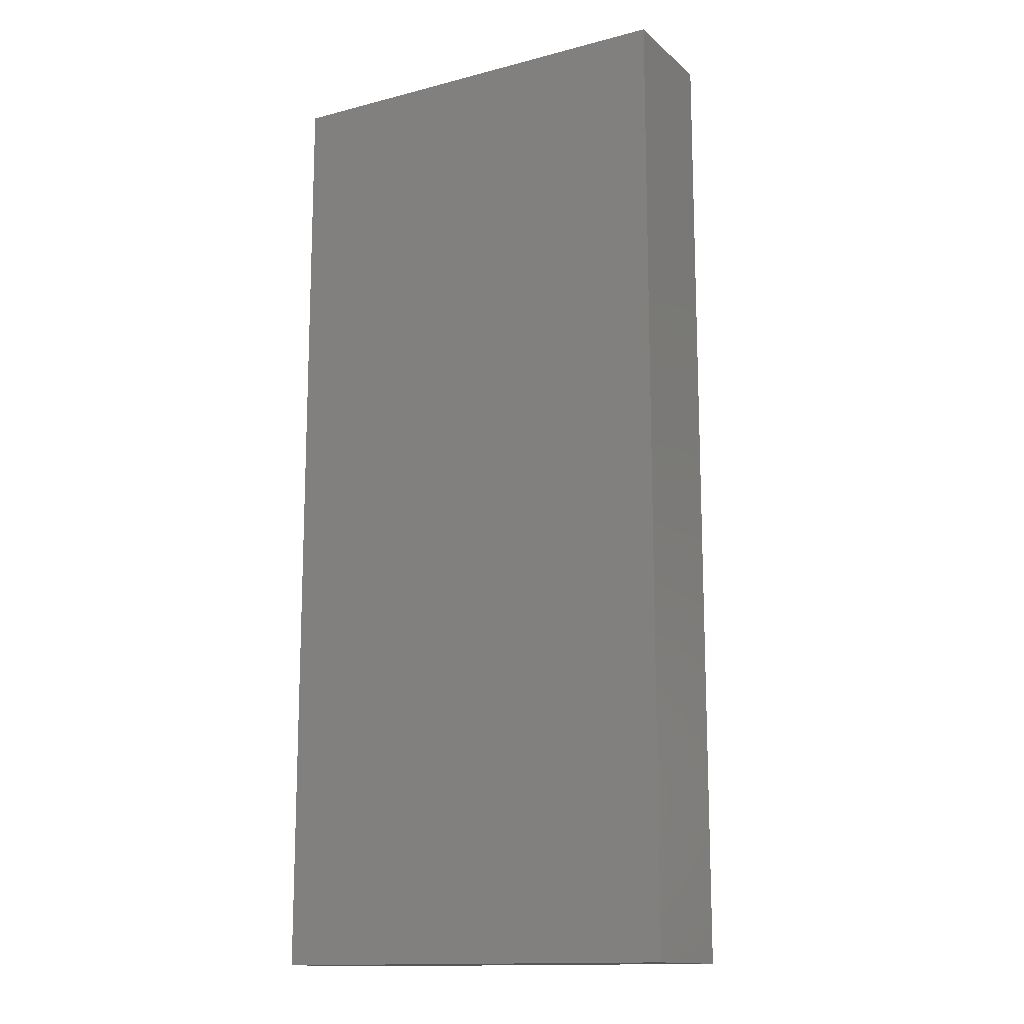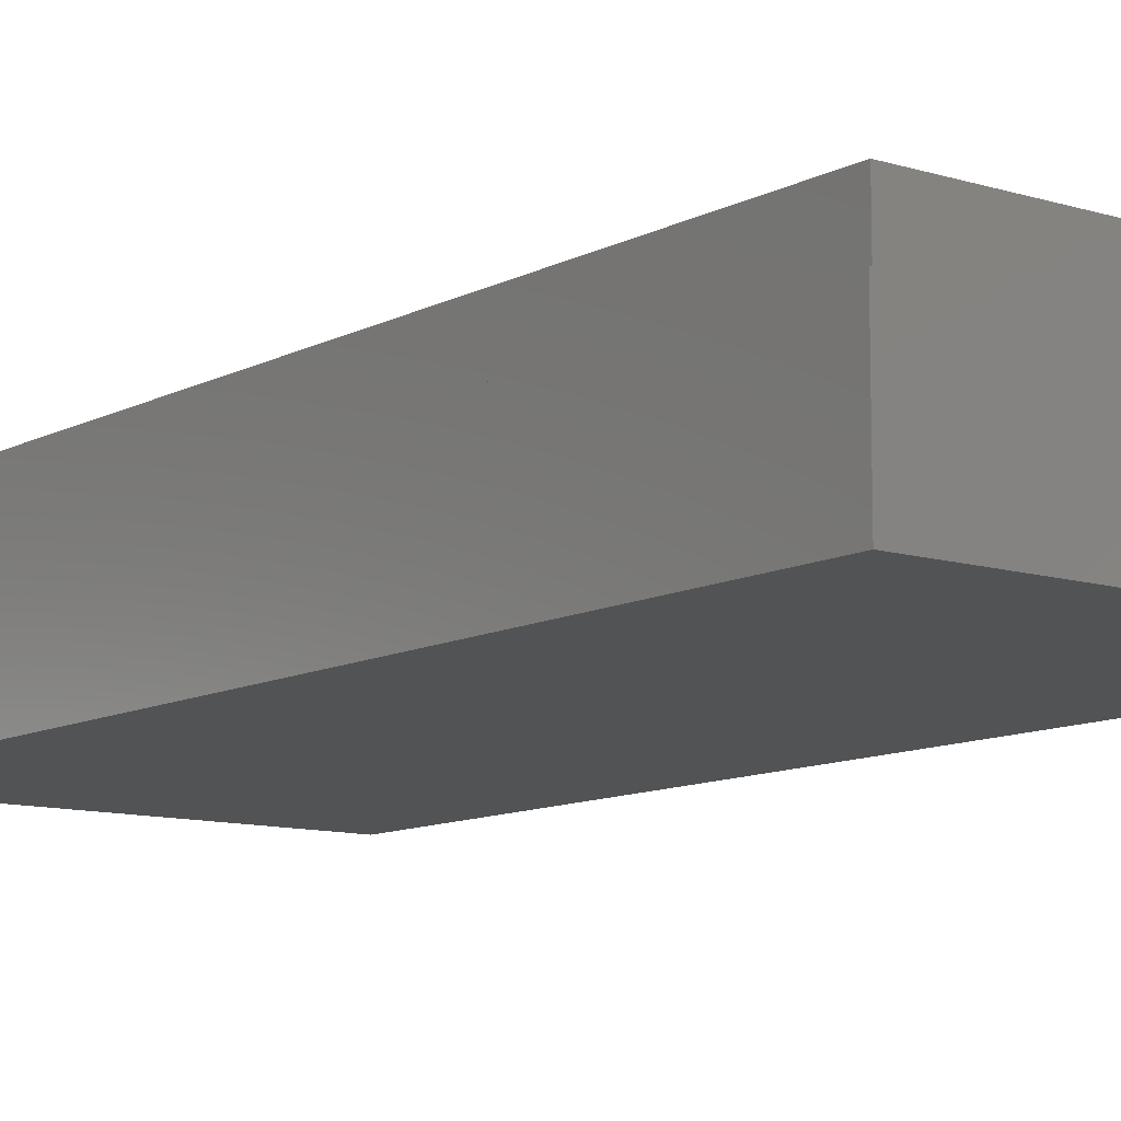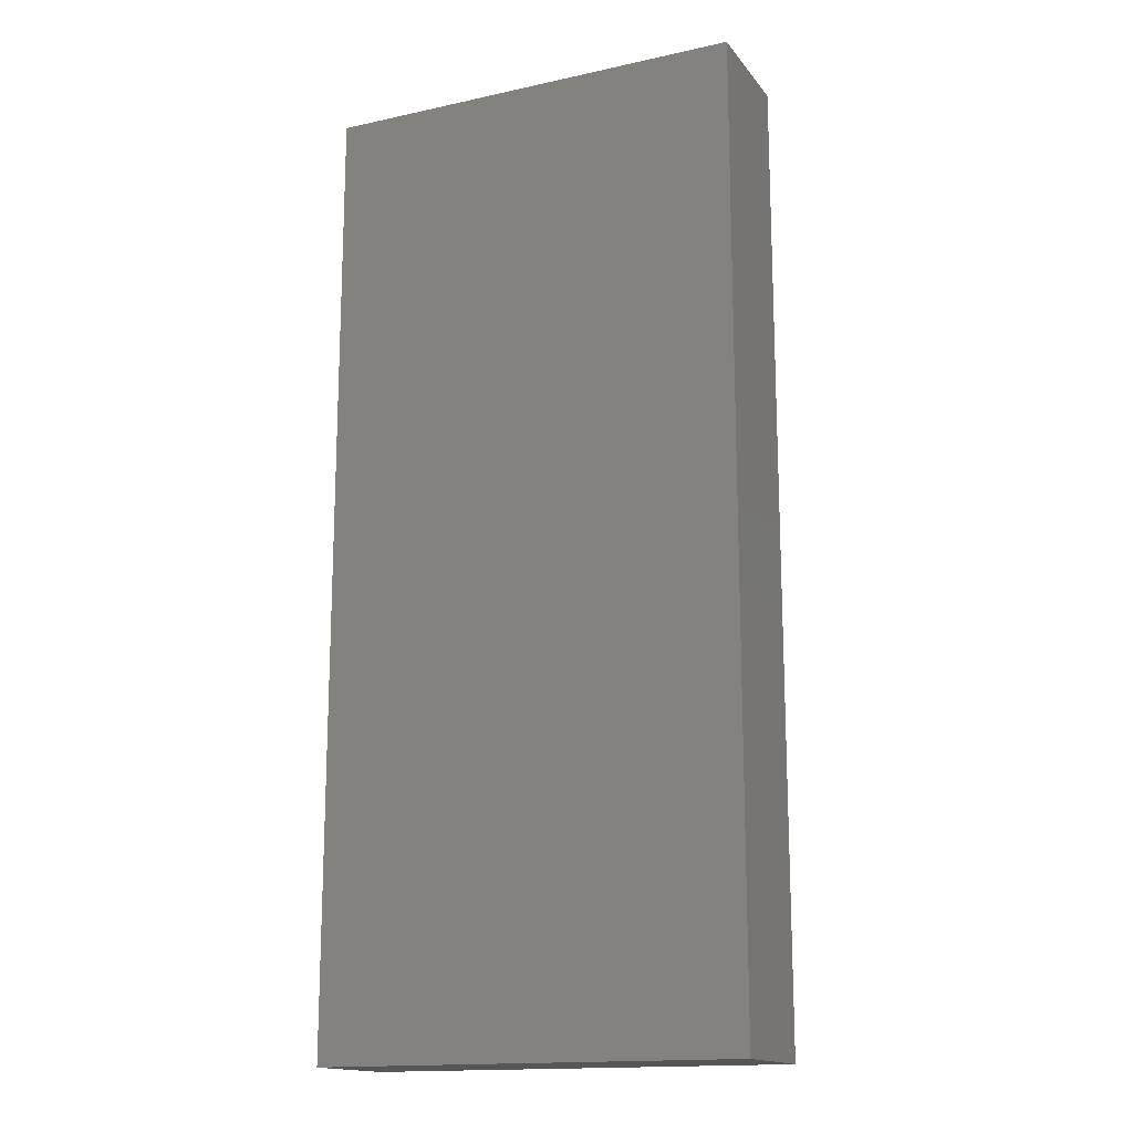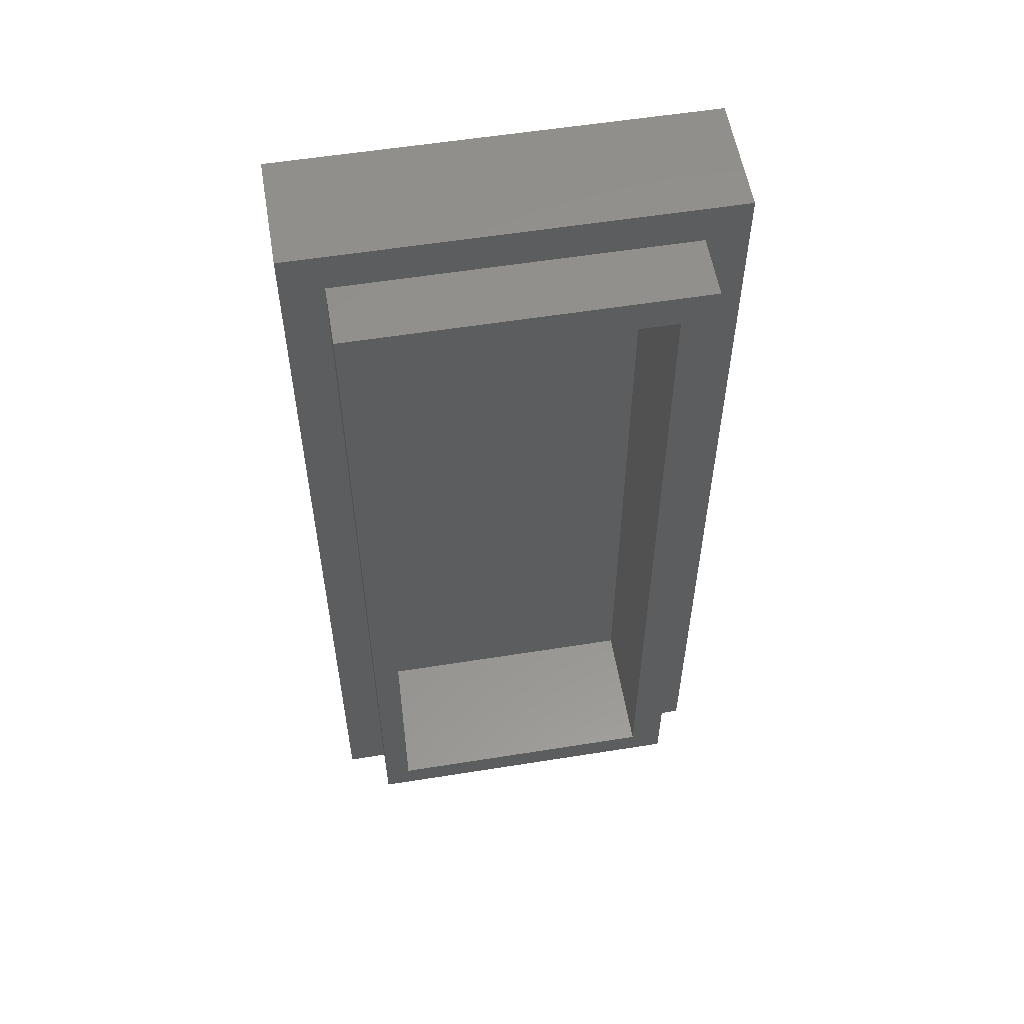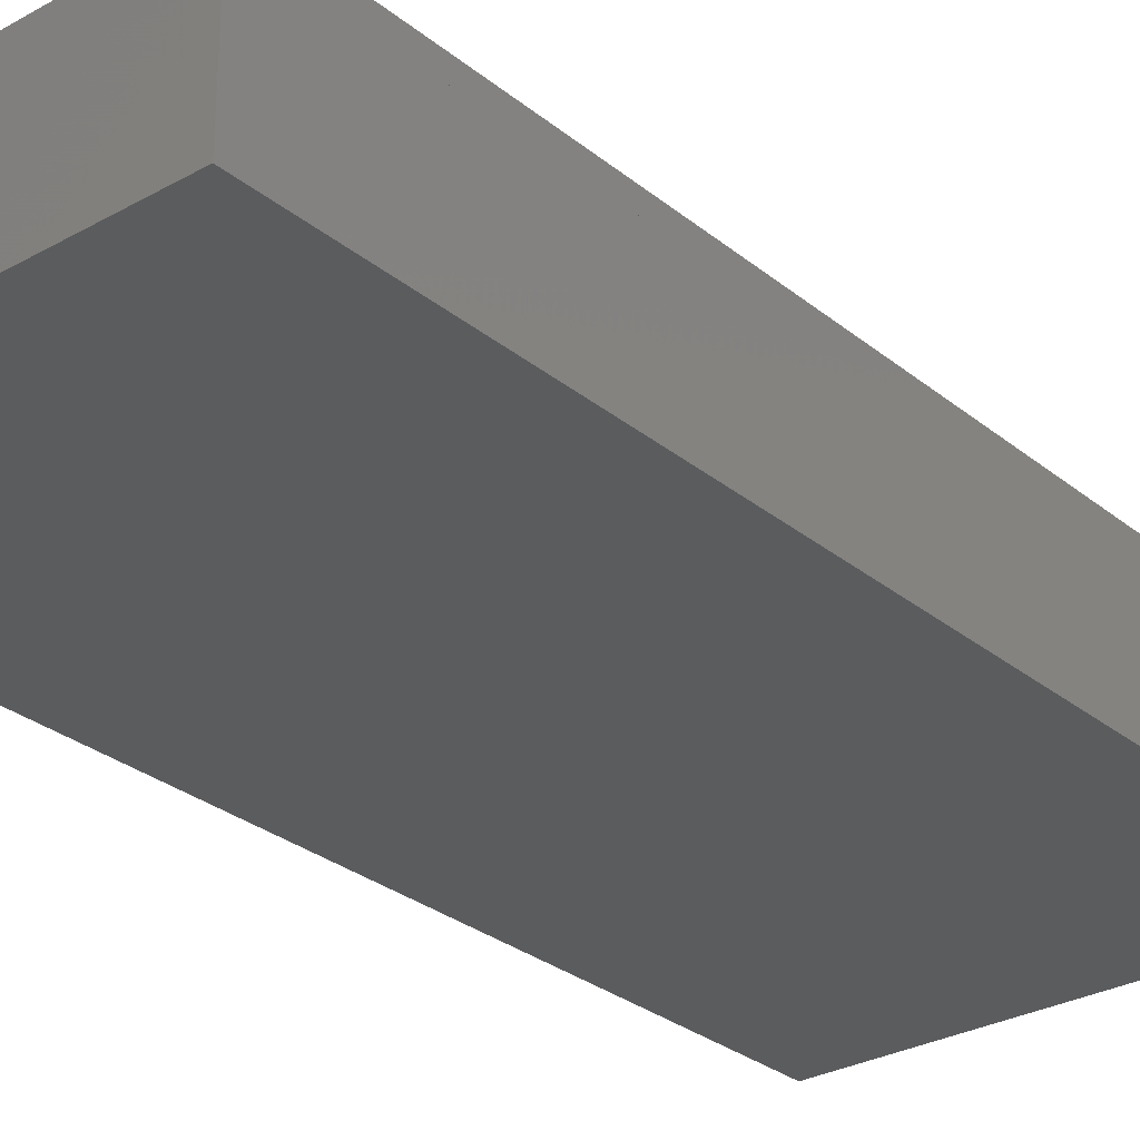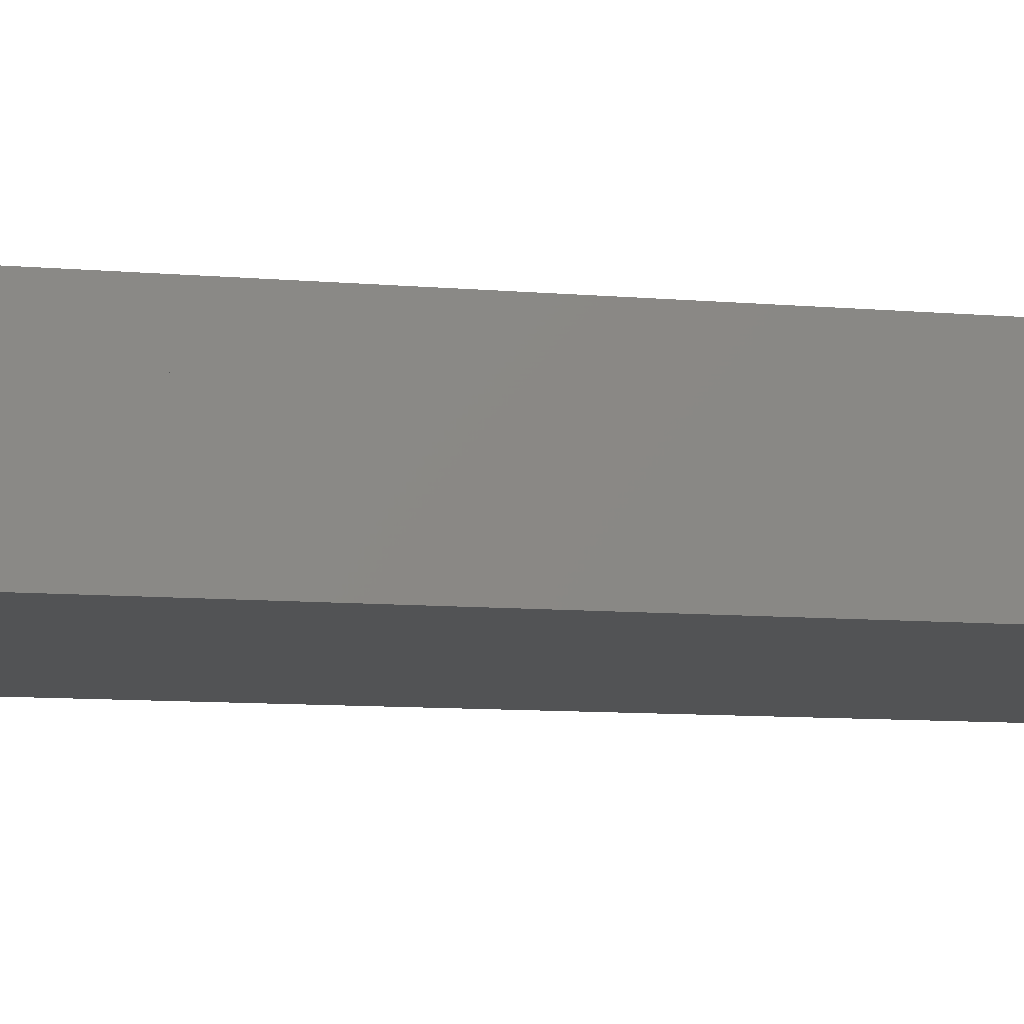
<metadata>
{"format":"stl","ext":"stl","renderer":"f3d","projection":"perspective","resolution":1024,"background":"white","views":[{"elev":-14.2,"azim":-150.2,"up":"+Y"},{"elev":-10.6,"azim":-37.8,"up":"+Z"},{"elev":-15.8,"azim":-155.4,"up":"+Y"},{"elev":56.4,"azim":-9.5,"up":"+Y"},{"elev":-29.0,"azim":-140.1,"up":"+Z"},{"elev":-10.3,"azim":-101.8,"up":"+Z"}]}
</metadata>
<code>
# stl→obj: 24 verts, 44 faces
v -13.4 29.97 7.5
v -13.4 -30.83 -2.256e-14
v -13.4 -30.83 7.5
v -13.4 29.97 -2.256e-14
v 13.5 29.97 -2.256e-14
v 13.5 29.97 7.5
v 13.5 -30.83 7.5
v 13.5 -30.83 -2.256e-14
v -10.8 -28.13 7.5
v 10.9 -28.13 7.5
v 10.9 27.37 7.5
v -10.8 27.37 7.5
v -10.8 -28.13 11.5
v -9.126 -26.23 11.5
v -10.8 27.37 11.5
v 10.9 -28.13 11.5
v 8.774 -26.23 11.5
v 8.774 25.17 11.5
v -9.126 25.17 11.5
v 10.9 27.37 11.5
v 8.774 -26.23 2.6
v -9.126 25.17 2.6
v -9.126 -26.23 2.6
v 8.774 25.17 2.6
f 1 2 3
f 2 1 4
f 1 5 4
f 5 1 6
f 5 7 8
f 7 5 6
f 7 2 8
f 2 7 3
f 8 4 2
f 4 8 5
f 3 9 1
f 9 3 7
f 9 7 10
f 10 7 11
f 1 12 6
f 12 1 9
f 6 12 11
f 6 11 7
f 13 14 15
f 14 13 16
f 14 16 17
f 17 16 18
f 15 19 20
f 19 15 14
f 20 19 18
f 20 18 16
f 15 11 12
f 11 15 20
f 16 9 10
f 9 16 13
f 15 9 13
f 9 15 12
f 11 16 10
f 16 11 20
f 21 22 23
f 22 21 24
f 18 22 24
f 22 18 19
f 22 14 23
f 14 22 19
f 14 21 23
f 21 14 17
f 18 21 17
f 21 18 24

</code>
